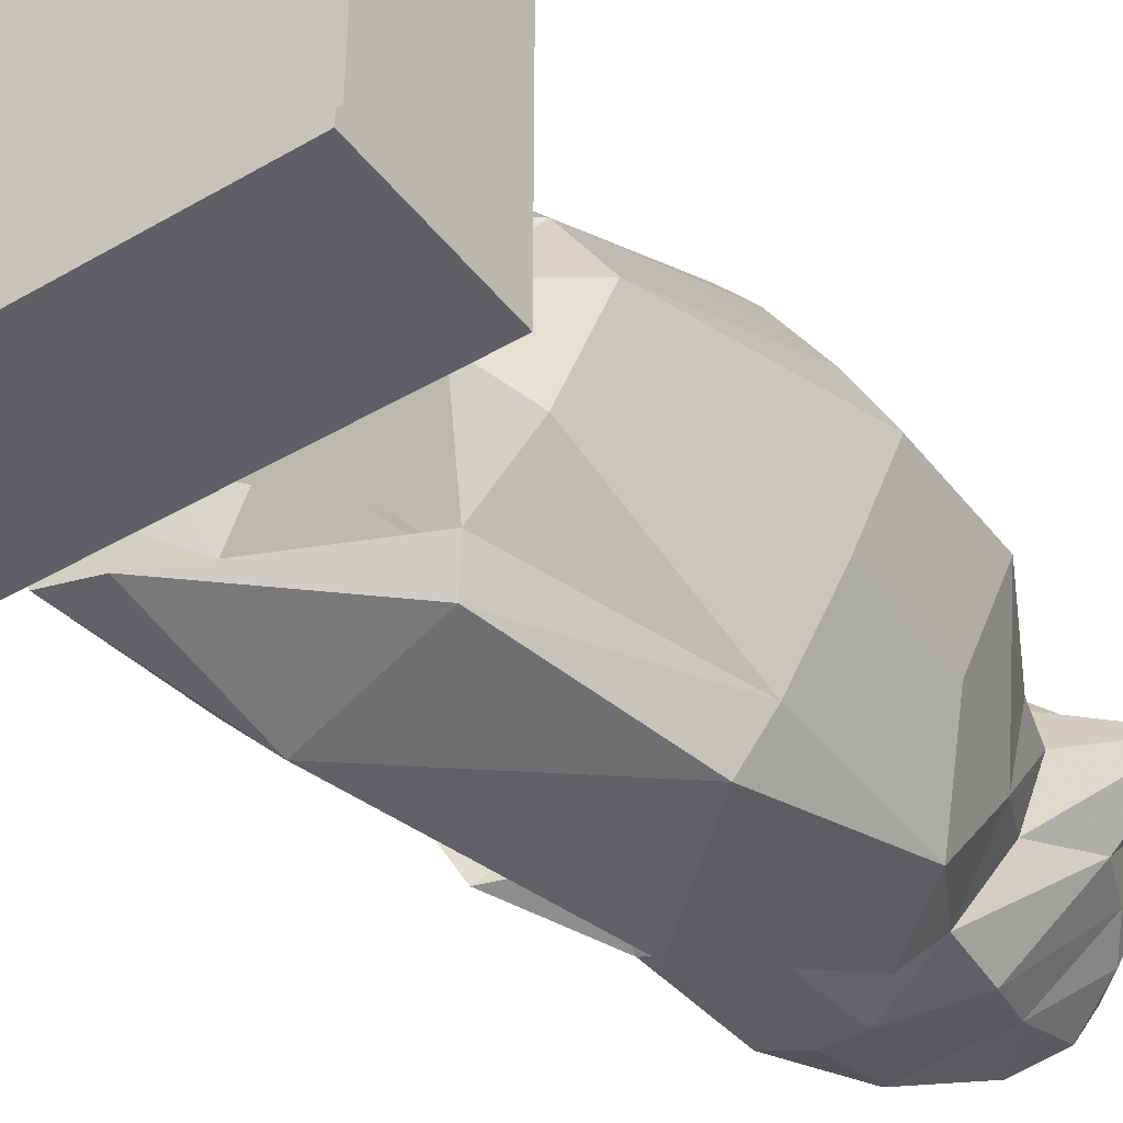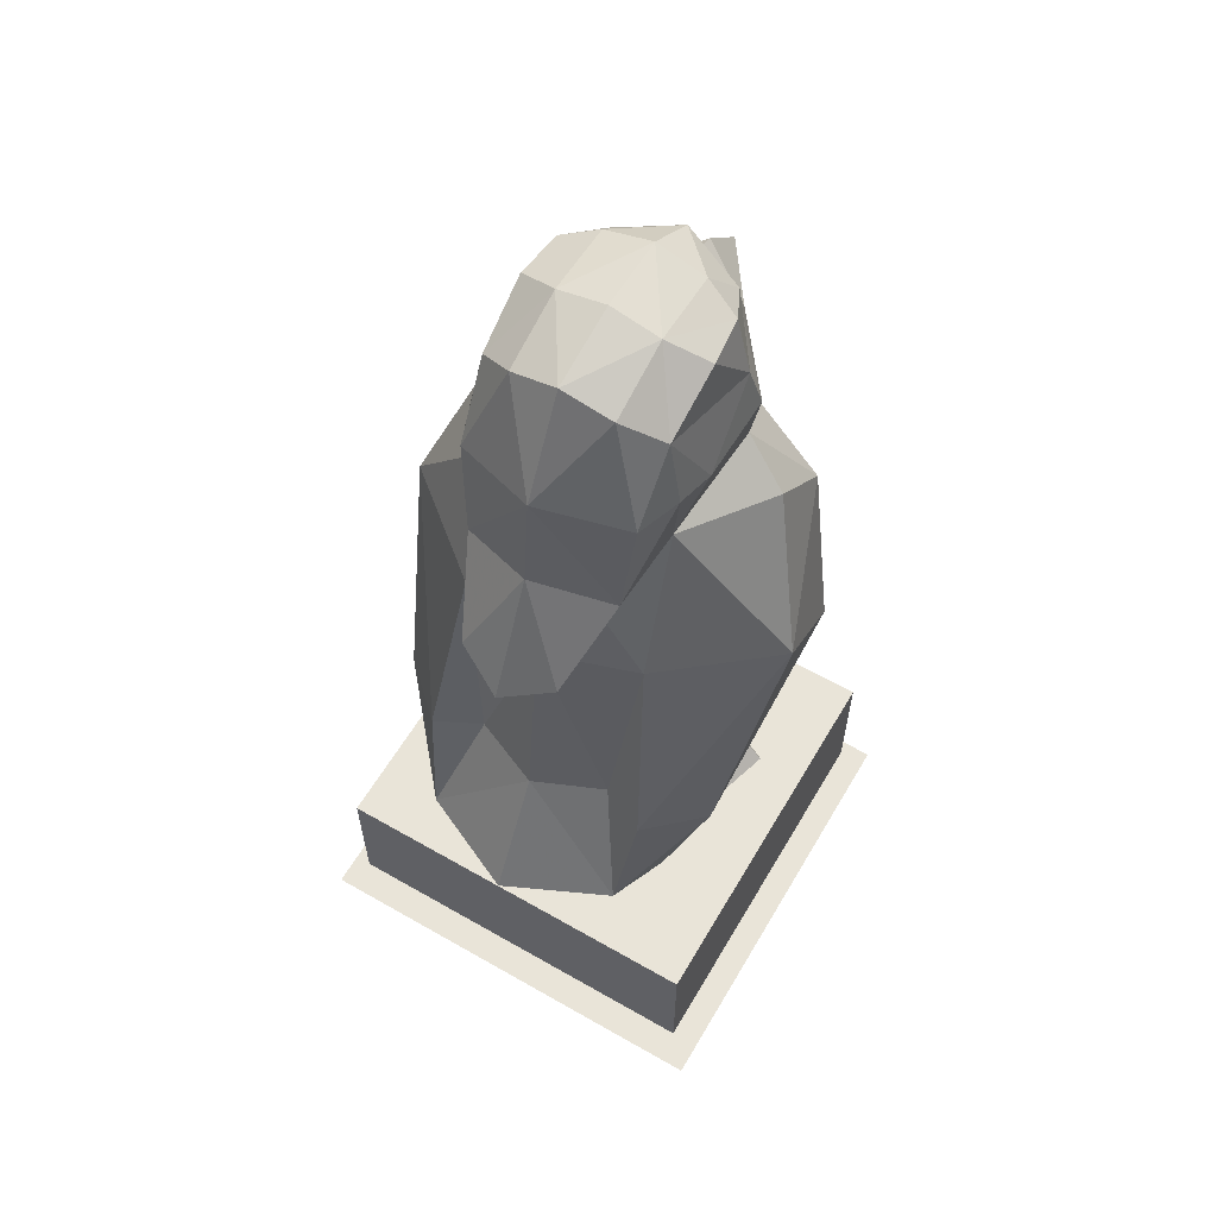
<metadata>
{"format":"obj","ext":"obj","renderer":"f3d","projection":"perspective","resolution":1024,"background":"white","views":[{"elev":-42.9,"azim":34.8,"up":"+Z"},{"elev":60.0,"azim":-59.6,"up":"+Y"}]}
</metadata>
<code>
o polySurface53.001
v 0 1.73 0.09246
v -0.1365 1.683 0.09246
v -0.09886 1.633 0.165
v 0 1.73 0.09246
v -0.1464 1.716 0
v -0.1365 1.683 0.09246
v 0 1.73 0.09246
v -0.09886 1.633 0.165
v 0.02472 1.692 0.17
v 0 1.73 0.09246
v 0 1.751 0
v -0.1464 1.716 0
v 0 1.73 0.09246
v 0.02472 1.692 0.17
v 0.1146 1.693 0.159
v 0 1.73 0.09246
v 0.1387 1.751 0
v 0 1.751 0
v 0 1.73 0.09246
v 0.1146 1.693 0.159
v 0.1387 1.723 0.09246
v 0 1.73 0.09246
v 0.1387 1.723 0.09246
v 0.1387 1.751 0
v -0.1365 1.683 0.09246
v -0.1849 1.497 0.1594
v -0.09886 1.633 0.165
v -0.1365 1.683 0.09246
v -0.1464 1.716 0
v -0.2438 1.528 0
v -0.1365 1.683 0.09246
v -0.2438 1.528 0
v -0.1849 1.497 0.1594
v 0.02472 1.692 0.17
v 0.1089 1.584 0.1897
v 0.1146 1.693 0.159
v 0.02472 1.692 0.17
v -0.09886 1.633 0.165
v 0.1089 1.584 0.1897
v 0 1.751 0
v 0.1387 1.751 0
v 0 1.73 -0.09246
v 0 1.751 0
v 0 1.73 -0.09246
v -0.1464 1.716 0
v 0.1387 1.723 0.09246
v 0.1146 1.693 0.159
v 0.2003 1.647 0.1174
v 0.1387 1.723 0.09246
v 0.243 1.681 0
v 0.1387 1.751 0
v 0.1387 1.723 0.09246
v 0.2003 1.647 0.1174
v 0.243 1.681 0
v 0.1146 1.693 0.159
v 0.1089 1.584 0.1897
v 0.2003 1.647 0.1174
v -0.2438 1.528 0
v -0.2084 1.296 0.1432
v -0.1849 1.497 0.1594
v -0.2438 1.528 0
v -0.1464 1.716 0
v -0.1365 1.683 -0.09246
v -0.2438 1.528 0
v -0.2633 1.338 0
v -0.2084 1.296 0.1432
v -0.2438 1.528 0
v -0.1365 1.683 -0.09246
v -0.1849 1.497 -0.1594
v -0.2438 1.528 0
v -0.2084 1.296 -0.1432
v -0.2633 1.338 0
v -0.2438 1.528 0
v -0.1849 1.497 -0.1594
v -0.2084 1.296 -0.1432
v -0.1464 1.716 0
v 0 1.73 -0.09246
v -0.1365 1.683 -0.09246
v -0.09886 1.633 0.165
v -0.0286 1.485 0.2021
v 0.1089 1.584 0.1897
v -0.09886 1.633 0.165
v -0.1849 1.497 0.1594
v -0.105 1.501 0.1894
v -0.09886 1.633 0.165
v -0.105 1.501 0.1894
v -0.0286 1.485 0.2021
v -0.1849 1.497 0.1594
v -0.2084 1.296 0.1432
v -0.105 1.501 0.1894
v 0.1387 1.751 0
v 0.243 1.681 0
v 0.1387 1.723 -0.09246
v 0.1387 1.751 0
v 0.1387 1.723 -0.09246
v 0 1.73 -0.09246
v 0.2003 1.647 0.1174
v 0.1089 1.584 0.1897
v 0.2435 1.584 0.09246
v 0.2003 1.647 0.1174
v 0.2435 1.584 0.09246
v 0.243 1.681 0
v -0.2633 1.338 0
v -0.2084 1.296 -0.1432
v -0.3236 1.142 -0.09246
v -0.2633 1.338 0
v -0.3236 1.142 0.09246
v -0.2084 1.296 0.1432
v -0.2633 1.338 0
v -0.3236 1.142 -0.09246
v -0.3698 1.11 0
v -0.2633 1.338 0
v -0.3698 1.11 0
v -0.3236 1.142 0.09246
v -0.1849 1.497 -0.1594
v -0.1365 1.683 -0.09246
v -0.09886 1.633 -0.165
v -0.1849 1.497 -0.1594
v -0.105 1.501 -0.1894
v -0.2084 1.296 -0.1432
v -0.1849 1.497 -0.1594
v -0.09886 1.633 -0.165
v -0.105 1.501 -0.1894
v -0.1365 1.683 -0.09246
v 0 1.73 -0.09246
v -0.09886 1.633 -0.165
v -0.0286 1.485 0.2021
v -0.105 1.501 0.1894
v -0.07258 1.341 0.1629
v -0.0286 1.485 0.2021
v 0.1269 1.497 0.2068
v 0.1089 1.584 0.1897
v -0.0286 1.485 0.2021
v -0.07258 1.341 0.1629
v 0.1259 1.4 0.1897
v -0.0286 1.485 0.2021
v 0.1259 1.4 0.1897
v 0.1269 1.497 0.2068
v 0.1089 1.584 0.1897
v 0.1269 1.497 0.2068
v 0.2435 1.584 0.09246
v -0.105 1.501 0.1894
v -0.2084 1.296 0.1432
v -0.07258 1.341 0.1629
v 0.1387 1.723 -0.09246
v 0.243 1.681 0
v 0.2003 1.647 -0.1174
v 0.1387 1.723 -0.09246
v 0.1146 1.693 -0.159
v 0 1.73 -0.09246
v 0.1387 1.723 -0.09246
v 0.2003 1.647 -0.1174
v 0.1146 1.693 -0.159
v -0.3236 1.142 -0.09246
v -0.1849 1.186 0
v -0.3698 1.11 0
v -0.3236 1.142 -0.09246
v -0.2084 1.296 -0.1432
v -0.1849 1.186 -0.09246
v -0.3236 1.142 -0.09246
v -0.1849 1.186 -0.09246
v -0.1849 1.186 0
v -0.3698 1.11 0
v -0.1849 1.186 0
v -0.3236 1.142 0.09246
v -0.105 1.501 -0.1894
v -0.09886 1.633 -0.165
v -0.0286 1.485 -0.2021
v -0.105 1.501 -0.1894
v -0.07258 1.341 -0.1629
v -0.2084 1.296 -0.1432
v -0.105 1.501 -0.1894
v -0.0286 1.485 -0.2021
v -0.07258 1.341 -0.1629
v -0.2084 1.296 -0.1432
v -0.07258 1.341 -0.1629
v -0.1849 1.186 -0.09246
v 0.1259 1.4 0.1897
v 0.2774 1.497 0.09246
v 0.1269 1.497 0.2068
v 0.1259 1.4 0.1897
v -0.07258 1.341 0.1629
v 0.09246 1.328 0.2755
v 0.1259 1.4 0.1897
v 0.2118 1.412 0.09246
v 0.2774 1.497 0.09246
v 0.1259 1.4 0.1897
v 0.09246 1.328 0.2755
v 0.2312 1.202 0.2774
v 0.1259 1.4 0.1897
v 0.26 1.304 0.1293
v 0.2118 1.412 0.09246
v 0.1259 1.4 0.1897
v 0.2312 1.202 0.2774
v 0.26 1.304 0.1293
v 0.1269 1.497 0.2068
v 0.2774 1.497 0.09246
v 0.2435 1.584 0.09246
v -0.2084 1.296 0.1432
v -0.3236 1.142 0.09246
v -0.1849 1.186 0.09246
v -0.2084 1.296 0.1432
v -0.1849 1.186 0.09246
v -0.07258 1.341 0.1629
v -0.3236 1.142 0.09246
v -0.1849 1.186 0
v -0.1849 1.186 0.09246
v 0.243 1.681 0
v 0.2435 1.584 -0.09246
v 0.2003 1.647 -0.1174
v 0.243 1.681 0
v 0.2435 1.584 0.09246
v 0.2774 1.584 0
v 0.243 1.681 0
v 0.2774 1.584 0
v 0.2435 1.584 -0.09246
v 0.2435 1.584 0.09246
v 0.2774 1.497 0.09246
v 0.2774 1.584 0
v 0 1.73 -0.09246
v 0.1146 1.693 -0.159
v 0.02472 1.692 -0.17
v 0 1.73 -0.09246
v 0.02472 1.692 -0.17
v -0.09886 1.633 -0.165
v -0.0286 1.485 -0.2021
v 0.1259 1.4 -0.1897
v -0.07258 1.341 -0.1629
v -0.0286 1.485 -0.2021
v -0.09886 1.633 -0.165
v 0.1089 1.584 -0.1897
v -0.0286 1.485 -0.2021
v 0.1269 1.497 -0.2068
v 0.1259 1.4 -0.1897
v -0.0286 1.485 -0.2021
v 0.1089 1.584 -0.1897
v 0.1269 1.497 -0.2068
v 0.1089 1.584 -0.1897
v 0.1146 1.693 -0.159
v 0.2003 1.647 -0.1174
v 0.1089 1.584 -0.1897
v 0.2003 1.647 -0.1174
v 0.2435 1.584 -0.09246
v 0.1089 1.584 -0.1897
v 0.02472 1.692 -0.17
v 0.1146 1.693 -0.159
v 0.1089 1.584 -0.1897
v -0.09886 1.633 -0.165
v 0.02472 1.692 -0.17
v 0.1089 1.584 -0.1897
v 0.2435 1.584 -0.09246
v 0.1269 1.497 -0.2068
v -0.1849 1.186 -0.09246
v -0.2423 1.063 0
v -0.1849 1.186 0
v -0.1849 1.186 -0.09246
v -0.07258 1.341 -0.1629
v -0.1849 1.063 -0.1774
v -0.1849 1.186 -0.09246
v -0.1849 1.063 -0.1774
v -0.2423 1.063 0
v -0.1849 1.186 0
v -0.2423 1.063 0
v -0.1849 1.186 0.09246
v 0.09246 1.328 0.2755
v -0.02293 1.063 0.3756
v 0.2312 1.202 0.2774
v 0.09246 1.328 0.2755
v -0.07258 1.341 0.1629
v -0.02293 1.063 0.3756
v 0.2118 1.412 0.09246
v 0.26 1.304 0.1293
v 0.2609 1.4 0
v 0.2118 1.412 0.09246
v 0.4161 1.469 0
v 0.2774 1.497 0.09246
v 0.2118 1.412 0.09246
v 0.2609 1.4 0
v 0.4161 1.469 0
v 0.2774 1.584 0
v 0.2774 1.497 -0.09246
v 0.2435 1.584 -0.09246
v 0.2774 1.584 0
v 0.2774 1.497 0.09246
v 0.3243 1.563 0
v 0.2774 1.584 0
v 0.3243 1.563 0
v 0.2774 1.497 -0.09246
v 0.3243 1.563 0
v 0.2774 1.497 0.09246
v 0.4161 1.469 0
v 0.3243 1.563 0
v 0.4161 1.469 0
v 0.2774 1.497 -0.09246
v 0.1269 1.497 -0.2068
v 0.2774 1.497 -0.09246
v 0.1259 1.4 -0.1897
v 0.1269 1.497 -0.2068
v 0.2435 1.584 -0.09246
v 0.2774 1.497 -0.09246
v -0.07258 1.341 -0.1629
v -0.02293 1.063 -0.3756
v -0.1849 1.063 -0.1774
v -0.07258 1.341 -0.1629
v 0.1259 1.4 -0.1897
v 0.09246 1.328 -0.2755
v -0.07258 1.341 -0.1629
v 0.09246 1.328 -0.2755
v -0.02293 1.063 -0.3756
v -0.2423 1.063 0
v -0.1849 1.063 0.1774
v -0.1849 1.186 0.09246
v -0.2423 1.063 0
v -0.1849 1.063 -0.1774
v -0.2312 0.6472 -0.1338
v -0.2423 1.063 0
v -0.2312 0.6472 0.1338
v -0.1849 1.063 0.1774
v -0.2423 1.063 0
v -0.2312 0.6472 -0.1338
v -0.2886 0.6472 0
v -0.2423 1.063 0
v -0.2886 0.6472 0
v -0.2312 0.6472 0.1338
v -0.07258 1.341 0.1629
v -0.1849 1.063 0.1774
v -0.02293 1.063 0.3756
v -0.07258 1.341 0.1629
v -0.1849 1.186 0.09246
v -0.1849 1.063 0.1774
v 0.2312 1.202 0.2774
v 0.3178 1.11 0.136
v 0.26 1.304 0.1293
v 0.2312 1.202 0.2774
v -0.02293 1.063 0.3756
v 0.1719 0.8922 0.3501
v 0.2312 1.202 0.2774
v 0.2312 0.8922 0.2774
v 0.3178 1.11 0.136
v 0.2312 1.202 0.2774
v 0.1719 0.8922 0.3501
v 0.2312 0.8922 0.2774
v 0.2609 1.4 0
v 0.2118 1.412 -0.09246
v 0.4161 1.469 0
v 0.2609 1.4 0
v 0.26 1.304 0.1293
v 0.2866 1.311 0
v 0.2609 1.4 0
v 0.26 1.304 -0.1293
v 0.2118 1.412 -0.09246
v 0.2609 1.4 0
v 0.2866 1.311 0
v 0.26 1.304 -0.1293
v 0.2118 1.412 -0.09246
v 0.1259 1.4 -0.1897
v 0.2774 1.497 -0.09246
v 0.2118 1.412 -0.09246
v 0.2774 1.497 -0.09246
v 0.4161 1.469 0
v 0.2118 1.412 -0.09246
v 0.26 1.304 -0.1293
v 0.1259 1.4 -0.1897
v 0.09246 1.328 -0.2755
v 0.2312 1.202 -0.2774
v -0.02293 1.063 -0.3756
v 0.09246 1.328 -0.2755
v 0.1259 1.4 -0.1897
v 0.2312 1.202 -0.2774
v 0.1259 1.4 -0.1897
v 0.26 1.304 -0.1293
v 0.2312 1.202 -0.2774
v -0.1849 1.063 -0.1774
v -0.2744 0.6472 -0.2221
v -0.2312 0.6472 -0.1338
v -0.1849 1.063 -0.1774
v -0.02293 1.063 -0.3756
v -0.2744 0.6472 -0.2221
v -0.2886 0.6472 0
v -0.3236 0.4161 0.1997
v -0.2312 0.6472 0.1338
v -0.2886 0.6472 0
v -0.2312 0.6472 -0.1338
v -0.3236 0.4161 -0.1997
v -0.2886 0.6472 0
v -0.4161 0.4161 0
v -0.3236 0.4161 0.1997
v -0.2886 0.6472 0
v -0.3236 0.4161 -0.1997
v -0.4161 0.4161 0
v -0.2312 0.6472 -0.1338
v -0.2744 0.6472 -0.2221
v -0.3236 0.4161 -0.1997
v -0.1849 1.063 0.1774
v -0.2744 0.6472 0.2221
v -0.02293 1.063 0.3756
v -0.1849 1.063 0.1774
v -0.2312 0.6472 0.1338
v -0.2744 0.6472 0.2221
v -0.2312 0.6472 0.1338
v -0.3236 0.4161 0.1997
v -0.2744 0.6472 0.2221
v 0.3178 1.11 0.136
v 0.2312 0.8922 0.2774
v 0.3178 0.8922 0.136
v 0.3178 1.11 0.136
v 0.3882 1.11 0
v 0.26 1.304 0.1293
v 0.3178 1.11 0.136
v 0.3178 0.8922 0.136
v 0.3882 0.8922 0
v 0.3178 1.11 0.136
v 0.3882 0.8922 0
v 0.3882 1.11 0
v 0.2866 1.311 0
v 0.3882 1.11 0
v 0.26 1.304 -0.1293
v 0.2866 1.311 0
v 0.26 1.304 0.1293
v 0.3882 1.11 0
v 0.1719 0.8922 0.3501
v -0.02293 1.063 0.3756
v -0.1813 0.6472 0.3226
v 0.1719 0.8922 0.3501
v 0.06764 0.5856 0.2926
v 0.2312 0.8922 0.2774
v 0.1719 0.8922 0.3501
v -0.1813 0.6472 0.3226
v 0.06764 0.5856 0.2926
v -0.2744 0.6472 0.2221
v -0.3236 0.4161 0.1997
v -0.1813 0.6472 0.3226
v -0.2744 0.6472 0.2221
v -0.1813 0.6472 0.3226
v -0.02293 1.063 0.3756
v 0.2312 1.202 -0.2774
v 0.1719 0.8922 -0.3501
v -0.02293 1.063 -0.3756
v 0.2312 1.202 -0.2774
v 0.26 1.304 -0.1293
v 0.3178 1.11 -0.136
v 0.2312 1.202 -0.2774
v 0.2312 0.8922 -0.2774
v 0.1719 0.8922 -0.3501
v 0.2312 1.202 -0.2774
v 0.3178 1.11 -0.136
v 0.2312 0.8922 -0.2774
v 0.3882 1.11 0
v 0.3882 0.8922 0
v 0.3178 1.11 -0.136
v 0.3882 1.11 0
v 0.3178 1.11 -0.136
v 0.26 1.304 -0.1293
v -0.2744 0.6472 -0.2221
v -0.1813 0.6472 -0.3226
v -0.3236 0.4161 -0.1997
v -0.2744 0.6472 -0.2221
v -0.02293 1.063 -0.3756
v -0.1813 0.6472 -0.3226
v -0.02293 1.063 -0.3756
v 0.1719 0.8922 -0.3501
v -0.1813 0.6472 -0.3226
v 0.3178 0.8922 0.136
v 0.2312 0.8922 0.2774
v 0.1928 0.5548 0.136
v 0.3178 0.8922 0.136
v 0.2752 0.5548 0
v 0.3882 0.8922 0
v 0.3178 0.8922 0.136
v 0.1928 0.5548 0.136
v 0.2752 0.5548 0
v 0.06764 0.5856 0.2926
v -0.1813 0.6472 0.3226
v -0.2109 0.4051 0.2442
v 0.06764 0.5856 0.2926
v 0.09246 0.5548 0.2327
v 0.2312 0.8922 0.2774
v 0.06764 0.5856 0.2926
v -0.2109 0.4051 0.2442
v 0.09246 0.5548 0.2327
v -0.2109 0.4051 0.2442
v -0.1813 0.6472 0.3226
v -0.3236 0.4161 0.1997
v 0.2312 0.8922 0.2774
v 0.09246 0.5548 0.2327
v 0.1928 0.5548 0.136
v 0.2312 0.8922 -0.2774
v 0.3178 1.11 -0.136
v 0.3178 0.8922 -0.136
v 0.2312 0.8922 -0.2774
v 0.06764 0.5856 -0.2926
v 0.1719 0.8922 -0.3501
v 0.2312 0.8922 -0.2774
v 0.3178 0.8922 -0.136
v 0.1928 0.5548 -0.136
v 0.2312 0.8922 -0.2774
v 0.09246 0.5548 -0.2327
v 0.06764 0.5856 -0.2926
v 0.2312 0.8922 -0.2774
v 0.1928 0.5548 -0.136
v 0.09246 0.5548 -0.2327
v 0.3178 0.8922 -0.136
v 0.3178 1.11 -0.136
v 0.3882 0.8922 0
v 0.3178 0.8922 -0.136
v 0.3882 0.8922 0
v 0.2752 0.5548 0
v 0.3178 0.8922 -0.136
v 0.2752 0.5548 0
v 0.1928 0.5548 -0.136
v 0.1719 0.8922 -0.3501
v 0.06764 0.5856 -0.2926
v -0.1813 0.6472 -0.3226
v -0.3236 0.4161 -0.1997
v -0.1813 0.6472 -0.3226
v -0.2109 0.4051 -0.2442
v -0.2109 0.4051 -0.2442
v 0.06764 0.5856 -0.2926
v 0.09246 0.5548 -0.2327
v -0.2109 0.4051 -0.2442
v -0.1813 0.6472 -0.3226
v 0.06764 0.5856 -0.2926
v 0.09246 0.5548 0.2327
v 0.1387 0.4623 0.09246
v 0.1928 0.5548 0.136
v 0.09246 0.5548 0.2327
v -0.2109 0.4051 0.09246
v 0.1387 0.4623 0.09246
v 0.2752 0.5548 0
v 0.1387 0.4623 0
v 0.1928 0.5548 -0.136
v 0.2752 0.5548 0
v 0.1928 0.5548 0.136
v 0.1387 0.4623 0
v 0.1928 0.5548 0.136
v 0.1387 0.4623 0.09246
v 0.1387 0.4623 0
v 0.09246 0.5548 -0.2327
v 0.1928 0.5548 -0.136
v 0.1387 0.4623 -0.09246
v 0.09246 0.5548 -0.2327
v 0.1387 0.4623 -0.09246
v -0.2109 0.4051 -0.09246
v 0.1928 0.5548 -0.136
v 0.1387 0.4623 0
v 0.1387 0.4623 -0.09246
v -0.2109 0.4051 0.09246
v -0.1387 0.2774 0.1957
v 0.1387 0.4623 0.09246
v -0.2109 0.4051 0.09246
v -0.2774 0.2774 0.09246
v -0.1387 0.2774 0.1957
v -0.2109 0.4051 0.09246
v -0.234 0.2774 0
v -0.2774 0.2774 0.09246
v -0.2109 0.4051 0.09246
v -0.1675 0.4051 0
v -0.234 0.2774 0
v -0.1675 0.4051 0
v -0.2109 0.4051 -0.09246
v -0.234 0.2774 0
v 0.1387 0.4623 0
v 0.2312 0.2774 -0.09246
v 0.1387 0.4623 -0.09246
v 0.1387 0.4623 0
v 0.1387 0.4623 0.09246
v 0.2312 0.2774 0.09246
v 0.1387 0.4623 0
v 0.1594 0.2774 0
v 0.2312 0.2774 -0.09246
v 0.1387 0.4623 0
v 0.2312 0.2774 0.09246
v 0.1594 0.2774 0
v -0.1387 0.2774 0.1957
v 0.1387 0.2774 0.2774
v 0.1387 0.4623 0.09246
v 0.1387 0.4623 0.09246
v 0.1387 0.2774 0.2774
v 0.2312 0.2774 0.09246
v -0.2109 0.4051 -0.09246
v -0.2774 0.2774 -0.09246
v -0.234 0.2774 0
v -0.2109 0.4051 -0.09246
v 0.1387 0.4623 -0.09246
v -0.1387 0.2774 -0.1957
v -0.2109 0.4051 -0.09246
v -0.1387 0.2774 -0.1957
v -0.2774 0.2774 -0.09246
v 0.2312 0.2774 -0.09246
v 0.1387 0.2774 -0.2774
v 0.1387 0.4623 -0.09246
v 0.1387 0.4623 -0.09246
v 0.1387 0.2774 -0.2774
v -0.1387 0.2774 -0.1957
v 0.3698 -0 0.3698
v -0.3698 0.2774 0.3698
v -0.3698 -0 0.3698
v 0.3698 -0 0.3698
v 0.3698 0.2774 0.3698
v -0.3698 0.2774 0.3698
v 0.3698 0.2774 0.3698
v -0.3698 0.2774 -0.3698
v -0.3698 0.2774 0.3698
v 0.3698 0.2774 0.3698
v 0.3698 0.2774 -0.3698
v -0.3698 0.2774 -0.3698
v 0.3698 0.2774 -0.3698
v -0.3698 0 -0.3698
v -0.3698 0.2774 -0.3698
v 0.3698 0.2774 -0.3698
v 0.3698 0 -0.3698
v -0.3698 0 -0.3698
v 0.3698 0 -0.3698
v 0.3698 0.2774 0.3698
v 0.3698 -0 0.3698
v 0.3698 0 -0.3698
v 0.3698 0.2774 -0.3698
v 0.3698 0.2774 0.3698
v -0.3698 -0 0.3698
v -0.3698 0.2774 -0.3698
v -0.3698 0 -0.3698
v -0.3698 -0 0.3698
v -0.3698 0.2774 0.3698
v -0.3698 0.2774 -0.3698
v -0.2774 -0.04623 0.2774
v -0.4161 -0.04623 0.4161
v 0.2774 -0.04623 0.2774
v 0.2774 -0.04623 0.2774
v -0.4161 -0.04623 0.4161
v 0.4161 -0.04623 0.4161
v -0.4161 -0.04623 0.4161
v -0.2774 -0.04623 0.2774
v -0.4161 -0.04623 -0.4161
v -0.4161 -0.04623 -0.4161
v -0.2774 -0.04623 0.2774
v -0.2774 -0.04623 -0.2774
v 0.2774 -0.04623 0.2774
v 0.4161 -0.04623 0.4161
v 0.2774 -0.04623 -0.2774
v 0.2774 -0.04623 -0.2774
v 0.4161 -0.04623 0.4161
v 0.4161 -0.04623 -0.4161
v 0.4161 -0.04623 -0.4161
v -0.4161 -0.04623 -0.4161
v 0.2774 -0.04623 -0.2774
v 0.2774 -0.04623 -0.2774
v -0.4161 -0.04623 -0.4161
v -0.2774 -0.04623 -0.2774
v -0.2774 -0.04623 -0.2774
v -0.2774 -0.04623 0.2774
v 0.2774 -0.04623 -0.2774
v 0.2774 -0.04623 -0.2774
v -0.2774 -0.04623 0.2774
v 0.2774 -0.04623 0.2774
g polySurface53.001_polySurface53.001_shadow1.png.083
f 625 626 627
f 628 629 630
f 631 632 633
f 634 635 636
f 637 638 639
f 640 641 642
f 643 644 645
f 646 647 648
f 649 650 651
f 652 653 654
g polySurface53.001_polySurface53.001_garasunoobuje.png
f 1 2 3
f 4 5 6
f 7 8 9
f 10 11 12
f 13 14 15
f 16 17 18
f 19 20 21
f 22 23 24
f 25 26 27
f 28 29 30
f 31 32 33
f 34 35 36
f 37 38 39
f 40 41 42
f 43 44 45
f 46 47 48
f 49 50 51
f 52 53 54
f 55 56 57
f 58 59 60
f 61 62 63
f 64 65 66
f 67 68 69
f 70 71 72
f 73 74 75
f 76 77 78
f 79 80 81
f 82 83 84
f 85 86 87
f 88 89 90
f 91 92 93
f 94 95 96
f 97 98 99
f 100 101 102
f 103 104 105
f 106 107 108
f 109 110 111
f 112 113 114
f 115 116 117
f 118 119 120
f 121 122 123
f 124 125 126
f 127 128 129
f 130 131 132
f 133 134 135
f 136 137 138
f 139 140 141
f 142 143 144
f 145 146 147
f 148 149 150
f 151 152 153
f 154 155 156
f 157 158 159
f 160 161 162
f 163 164 165
f 166 167 168
f 169 170 171
f 172 173 174
f 175 176 177
f 178 179 180
f 181 182 183
f 184 185 186
f 187 188 189
f 190 191 192
f 193 194 195
f 196 197 198
f 199 200 201
f 202 203 204
f 205 206 207
f 208 209 210
f 211 212 213
f 214 215 216
f 217 218 219
f 220 221 222
f 223 224 225
f 226 227 228
f 229 230 231
f 232 233 234
f 235 236 237
f 238 239 240
f 241 242 243
f 244 245 246
f 247 248 249
f 250 251 252
f 253 254 255
f 256 257 258
f 259 260 261
f 262 263 264
f 265 266 267
f 268 269 270
f 271 272 273
f 274 275 276
f 277 278 279
f 280 281 282
f 283 284 285
f 286 287 288
f 289 290 291
f 292 293 294
f 295 296 297
f 298 299 300
f 301 302 303
f 304 305 306
f 307 308 309
f 310 311 312
f 313 314 315
f 316 317 318
f 319 320 321
f 322 323 324
f 325 326 327
f 328 329 330
f 331 332 333
f 334 335 336
f 337 338 339
f 340 341 342
f 343 344 345
f 346 347 348
f 349 350 351
f 352 353 354
f 355 356 357
f 358 359 360
f 361 362 363
f 364 365 366
f 367 368 369
f 370 371 372
f 373 374 375
f 376 377 378
f 379 380 381
f 382 383 384
f 385 386 387
f 388 389 390
f 391 392 393
f 394 395 396
f 397 398 399
f 400 401 402
f 403 404 405
f 406 407 408
f 409 410 411
f 412 413 414
f 415 416 417
f 418 419 420
f 421 422 423
f 424 425 426
f 427 428 429
f 430 431 432
f 433 434 435
f 436 437 438
f 439 440 441
f 442 443 444
f 445 446 447
f 448 449 450
f 451 452 453
f 454 455 456
f 457 458 459
f 460 461 462
f 463 464 465
f 466 467 468
f 469 470 471
f 472 473 474
f 475 476 477
f 478 479 480
f 481 482 483
f 484 485 486
f 487 488 489
f 490 491 492
f 493 494 495
f 496 497 498
f 499 500 501
f 502 503 504
f 505 506 507
f 508 509 510
f 511 512 513
f 514 515 516
f 517 518 519
f 520 521 522
f 523 524 525
f 526 527 528
f 529 530 531
f 532 533 534
f 535 536 537
f 538 539 540
f 541 542 543
f 544 545 546
f 547 548 549
f 550 551 552
f 553 554 555
f 556 557 558
f 559 560 561
f 562 563 564
f 565 566 567
f 568 569 570
f 571 572 573
f 574 575 576
f 577 578 579
f 580 581 582
f 583 584 585
f 586 587 588
f 589 590 591
f 592 593 594
f 595 596 597
f 598 599 600
f 601 602 603
f 604 605 606
f 607 608 609
f 610 611 612
f 613 614 615
f 616 617 618
f 619 620 621
f 622 623 624

</code>
